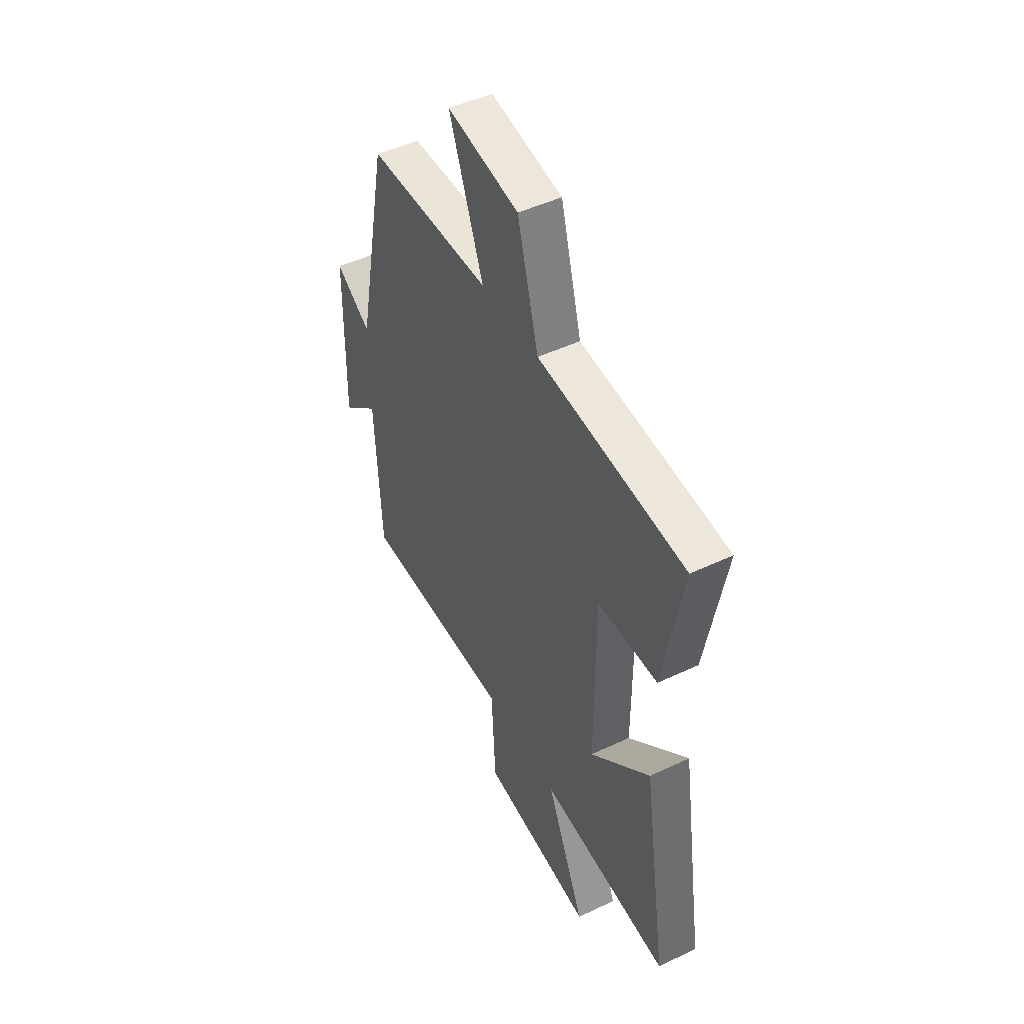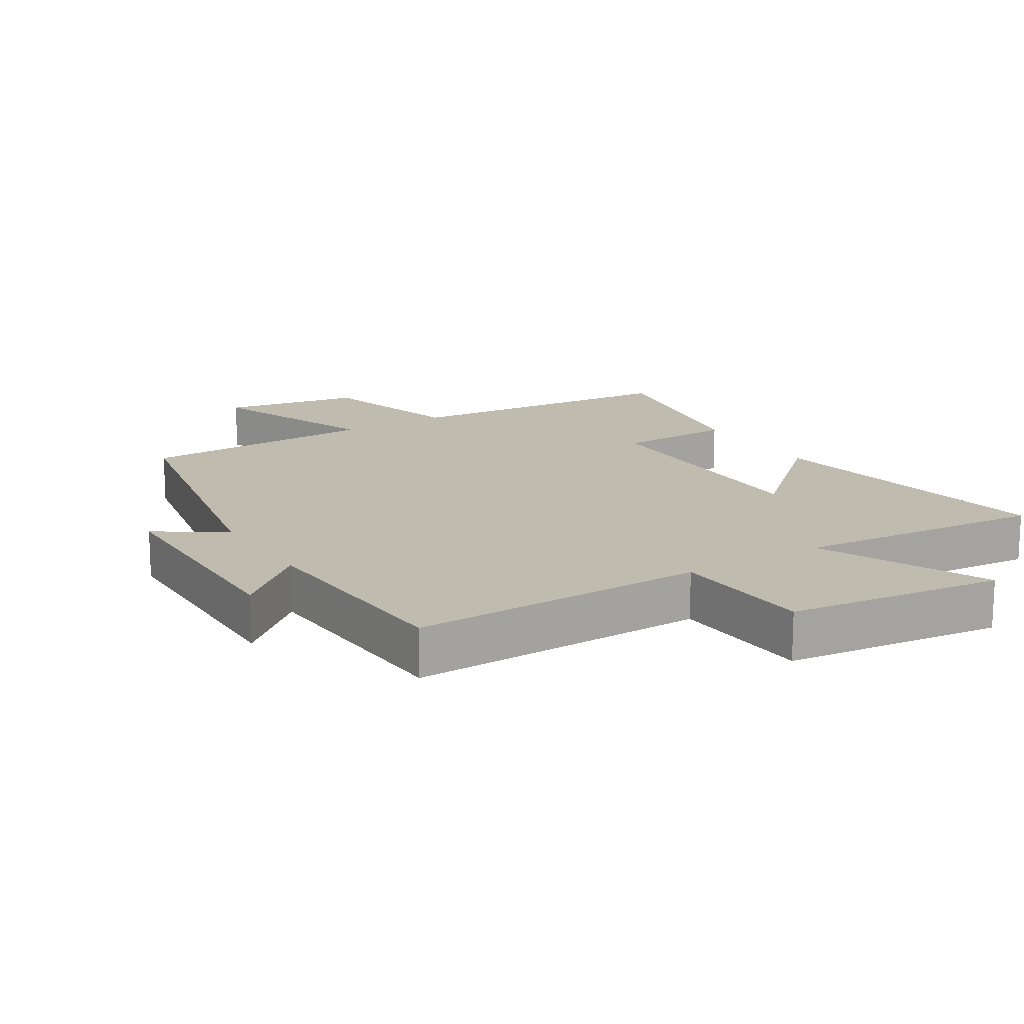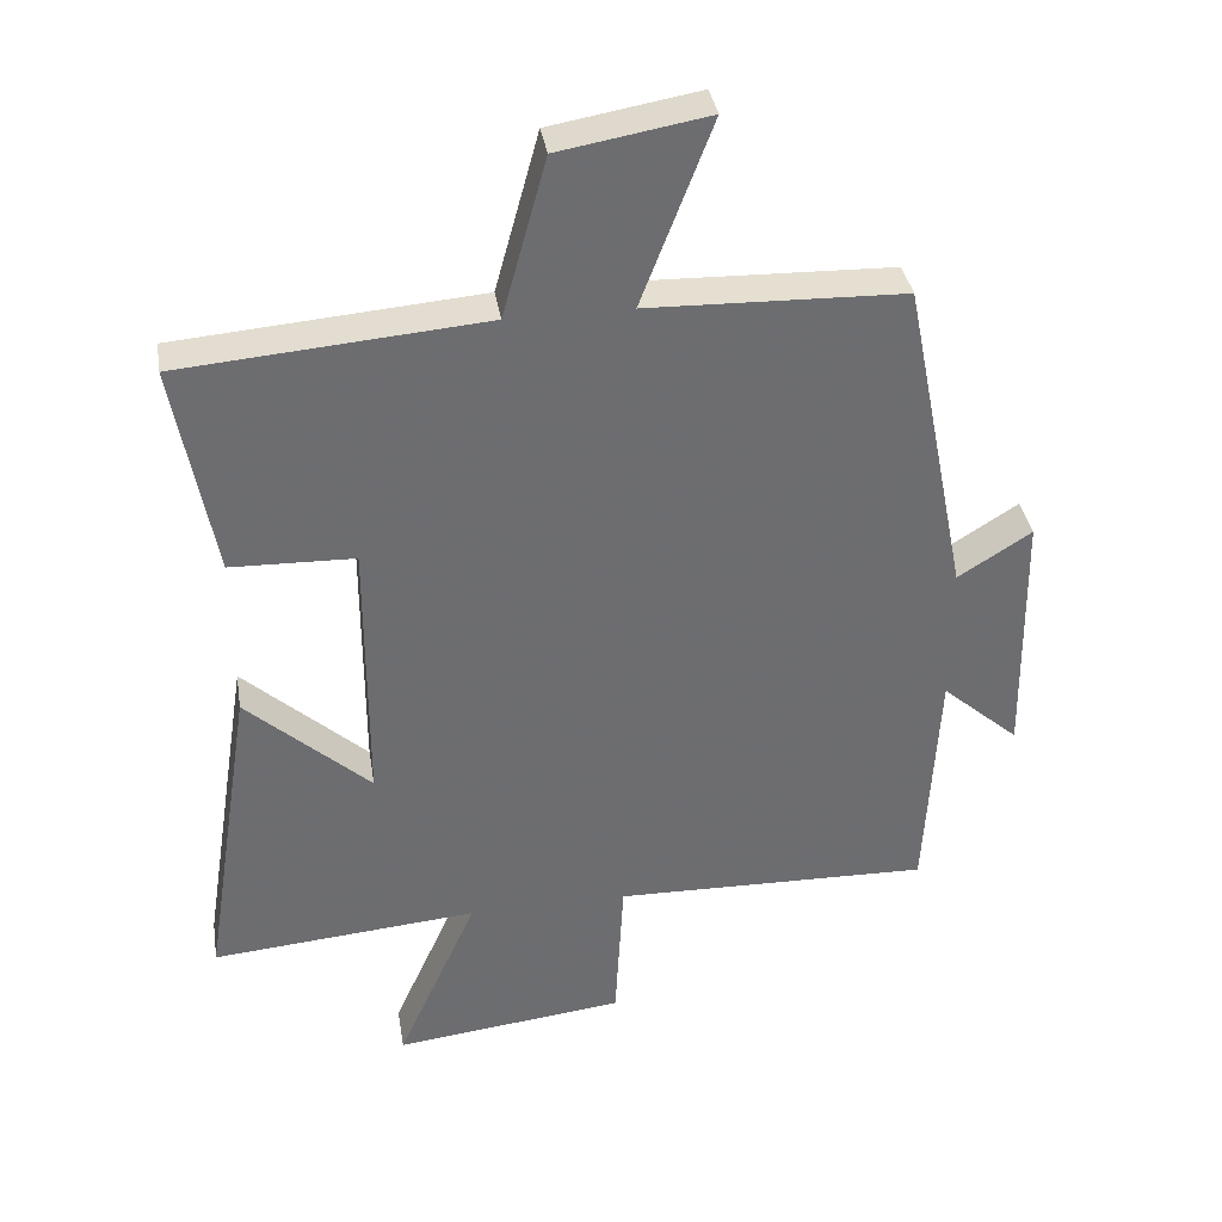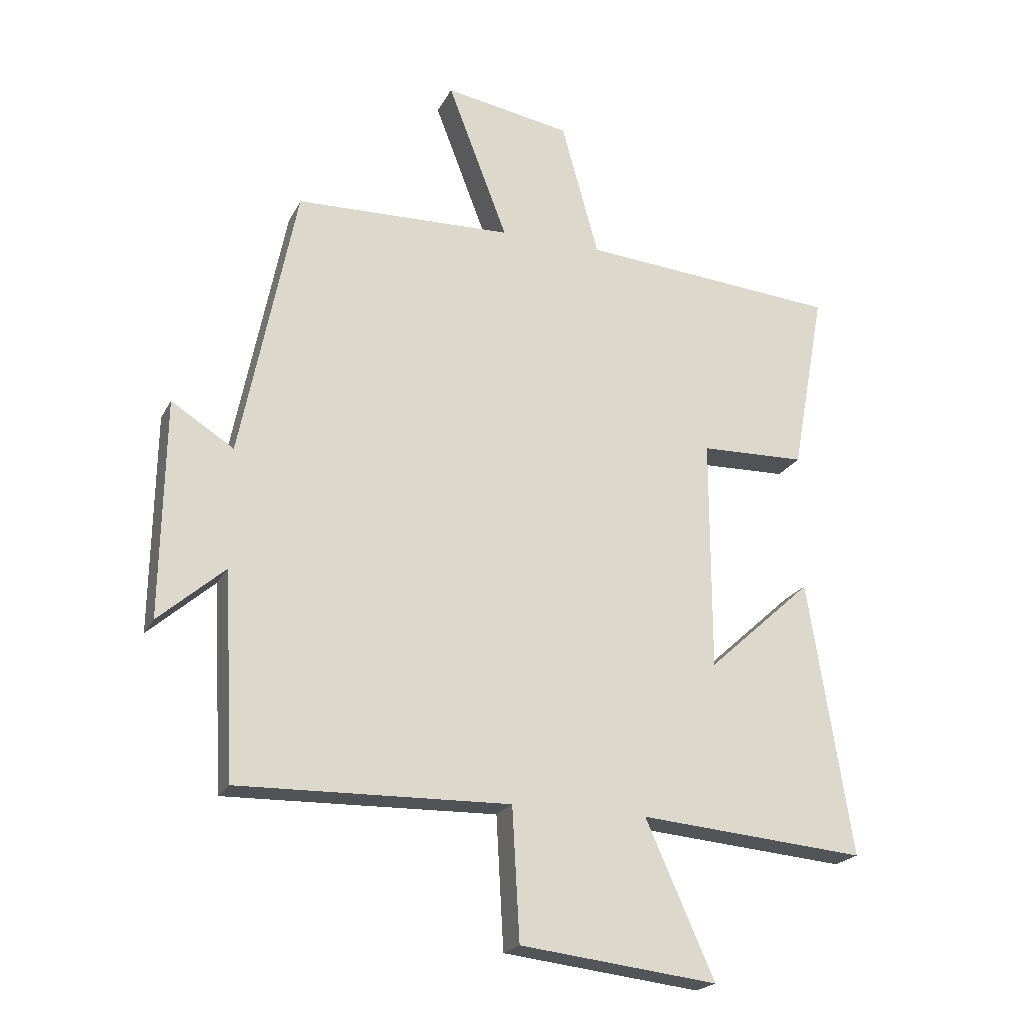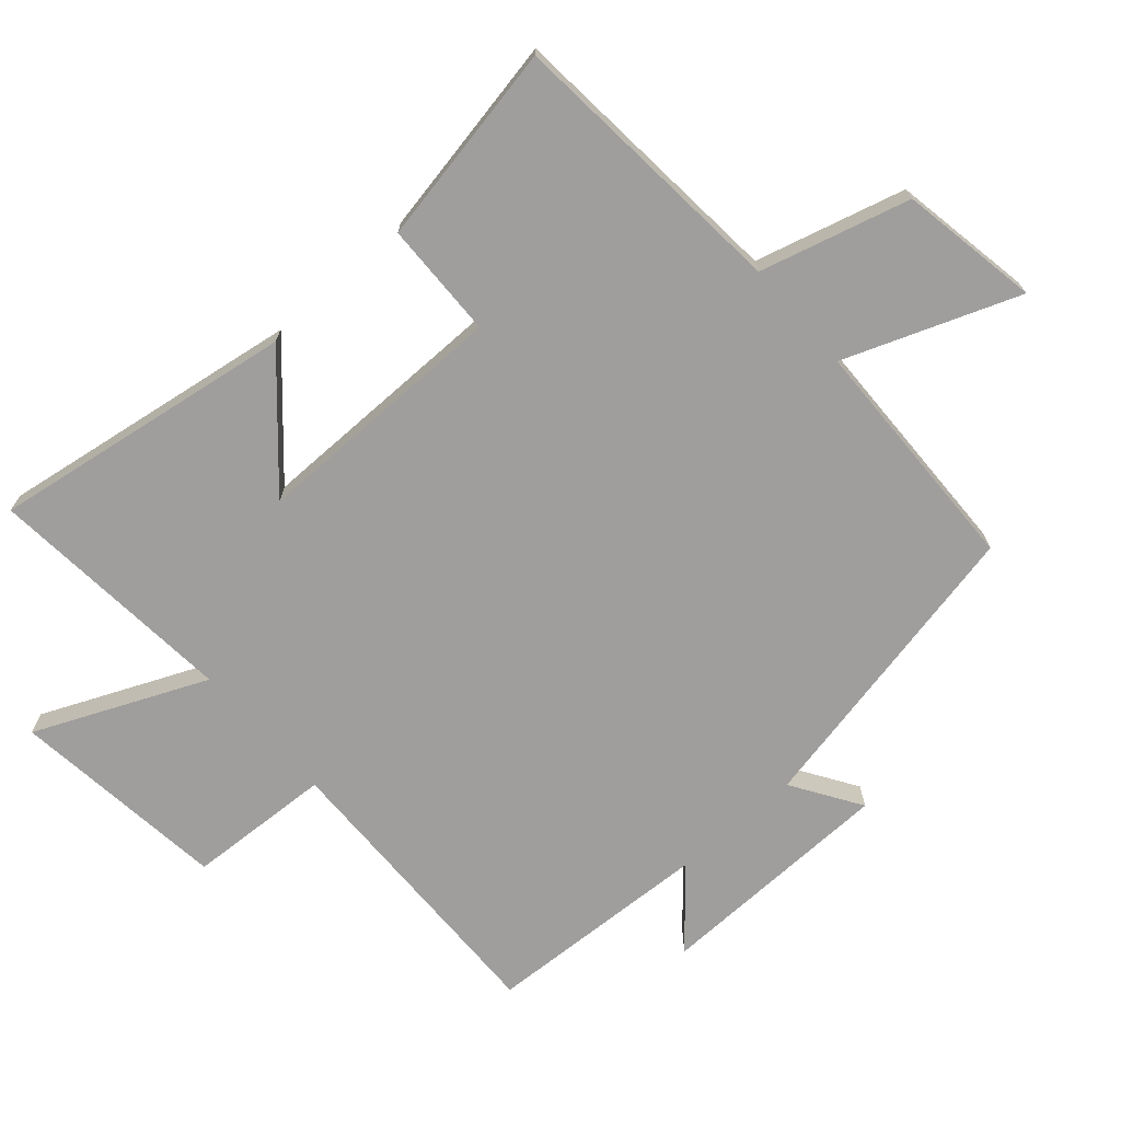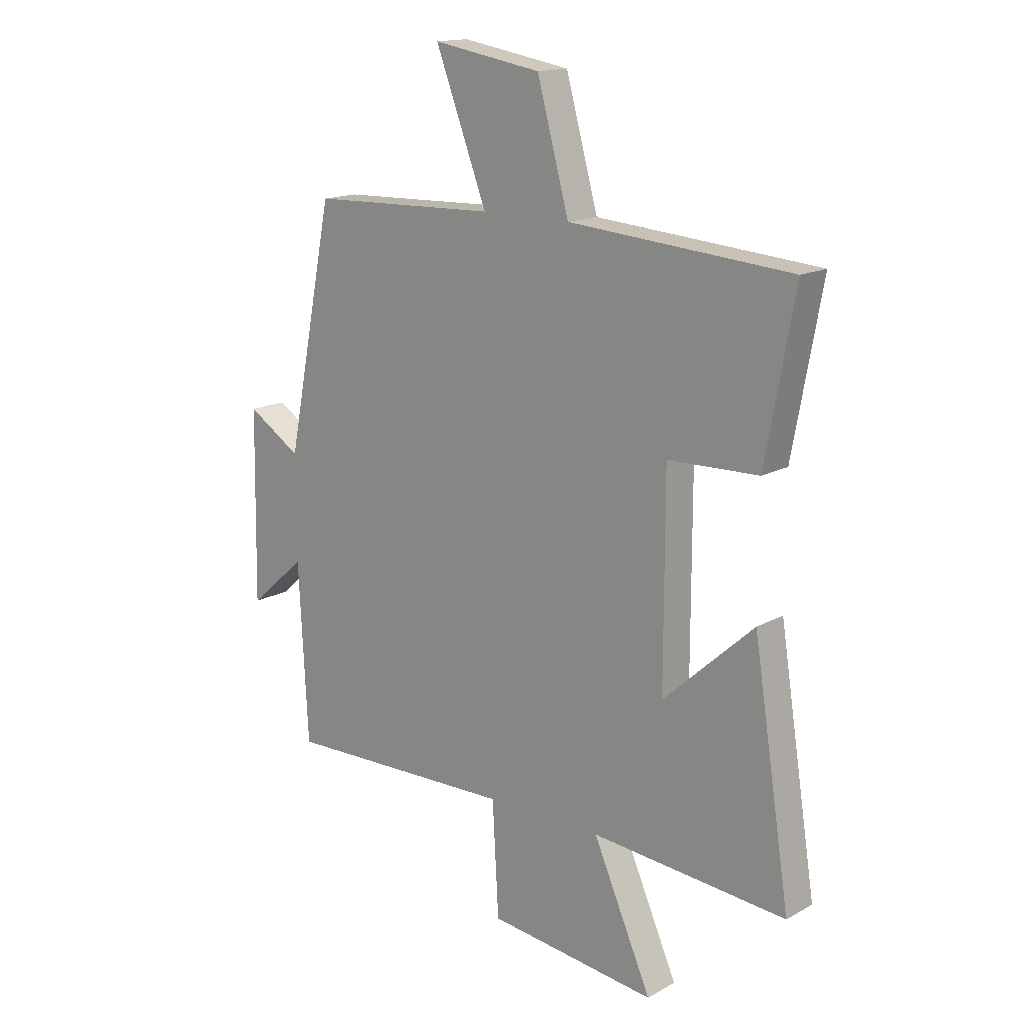
<metadata>
{"format":"obj","ext":"obj","renderer":"f3d","projection":"perspective","resolution":1024,"background":"white","views":[{"elev":48.2,"azim":-117.9,"up":"+Z"},{"elev":15.9,"azim":148.2,"up":"+Y"},{"elev":36.4,"azim":-9.2,"up":"+Z"},{"elev":-21.4,"azim":159.1,"up":"+Z"},{"elev":-71.0,"azim":-48.5,"up":"+Y"},{"elev":15.5,"azim":-138.8,"up":"+Z"}]}
</metadata>
<code>
v -0.556 0.07 0.465
v -0.126 0.07 0.5
v -0.064 0.07 0.725
v 0.146 0.07 0.761
v 0.046 0.07 0.5
v 0.408 0.07 0.489
v 0.5 0.07 0.029
v 0.604 0.07 0.095
v 0.61 0.07 -0.267
v 0.5 0.07 -0.171
v 0.482 0.07 -0.511
v 0.032 0.07 -0.5
v 0.02 0.07 -0.718
v -0.308 0.07 -0.756
v -0.194 0.07 -0.5
v -0.572 0.07 -0.532
v -0.5 0.07 -0.074
v -0.325 0.07 -0.233
v -0.325 0.07 0.155
v -0.5 0.07 0.16
v -0.556 0 0.465
v -0.126 0 0.5
v -0.064 0 0.725
v 0.146 0 0.761
v 0.046 0 0.5
v 0.408 0 0.489
v 0.5 0 0.029
v 0.604 0 0.095
v 0.61 0 -0.267
v 0.5 0 -0.171
v 0.482 0 -0.511
v 0.032 0 -0.5
v 0.02 0 -0.718
v -0.308 0 -0.756
v -0.194 0 -0.5
v -0.572 0 -0.532
v -0.5 0 -0.074
v -0.325 0 -0.233
v -0.325 0 0.155
v -0.5 0 0.16
f 19 20 1 2
f 18 19 2
f 15 16 17 18
f 15 18 2 3
f 12 13 14 15
f 12 15 3
f 10 11 12
f 7 8 9 10
f 5 6 7 10
f 5 10 12
f 3 4 5
f 3 5 12
f 22 21 40 39
f 22 39 38
f 38 37 36 35
f 23 22 38 35
f 35 34 33 32
f 23 35 32
f 32 31 30
f 30 29 28 27
f 30 27 26 25
f 32 30 25
f 25 24 23
f 32 25 23
f 1 21 22 2
f 2 22 23 3
f 3 23 24 4
f 4 24 25 5
f 5 25 26 6
f 6 26 27 7
f 7 27 28 8
f 8 28 29 9
f 9 29 30 10
f 10 30 31 11
f 11 31 32 12
f 12 32 33 13
f 13 33 34 14
f 14 34 35 15
f 15 35 36 16
f 16 36 37 17
f 17 37 38 18
f 18 38 39 19
f 19 39 40 20
f 20 40 21 1

</code>
